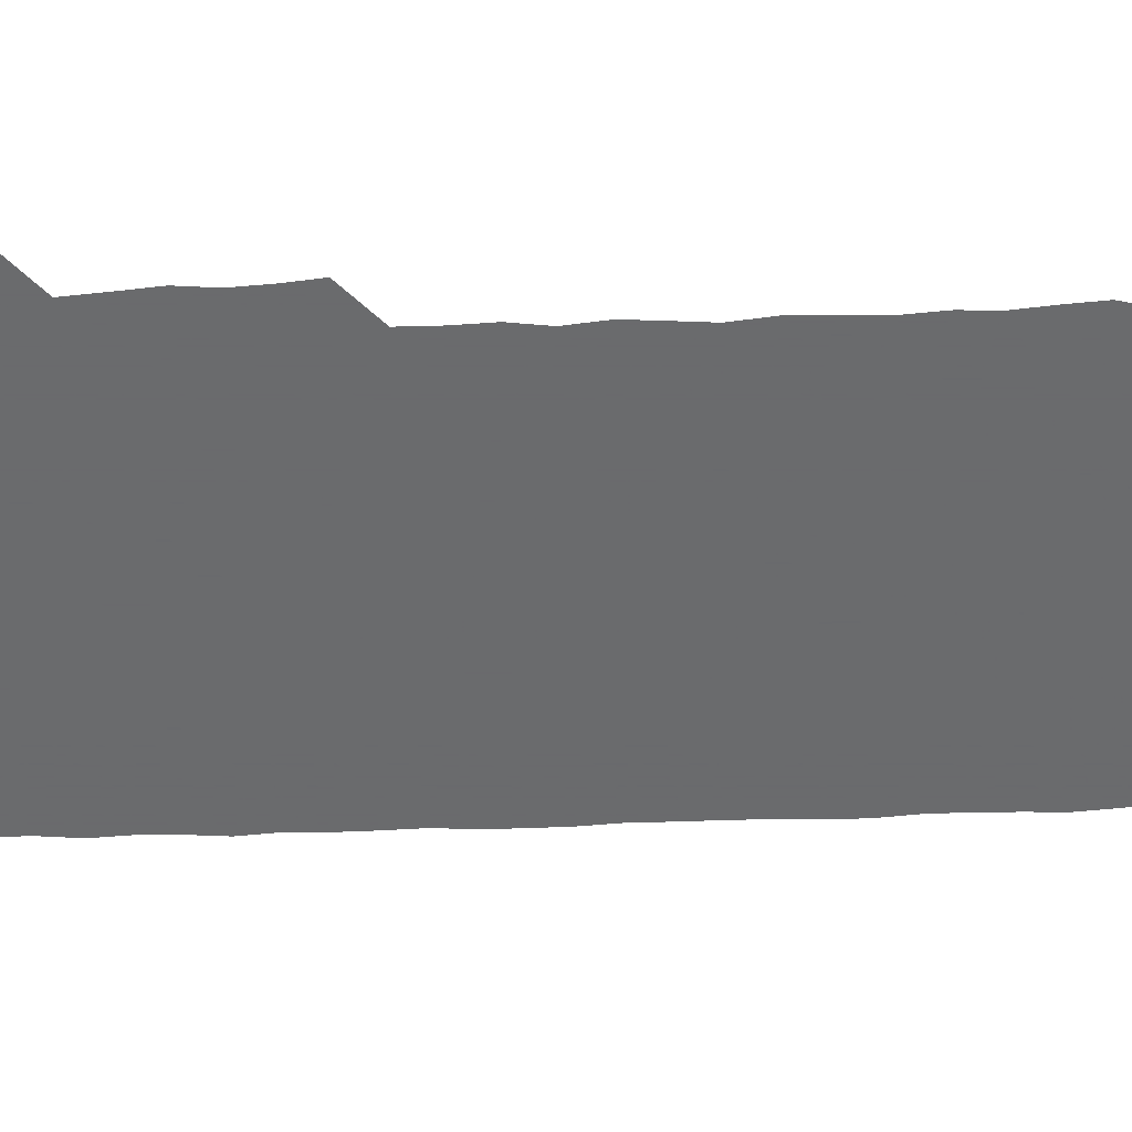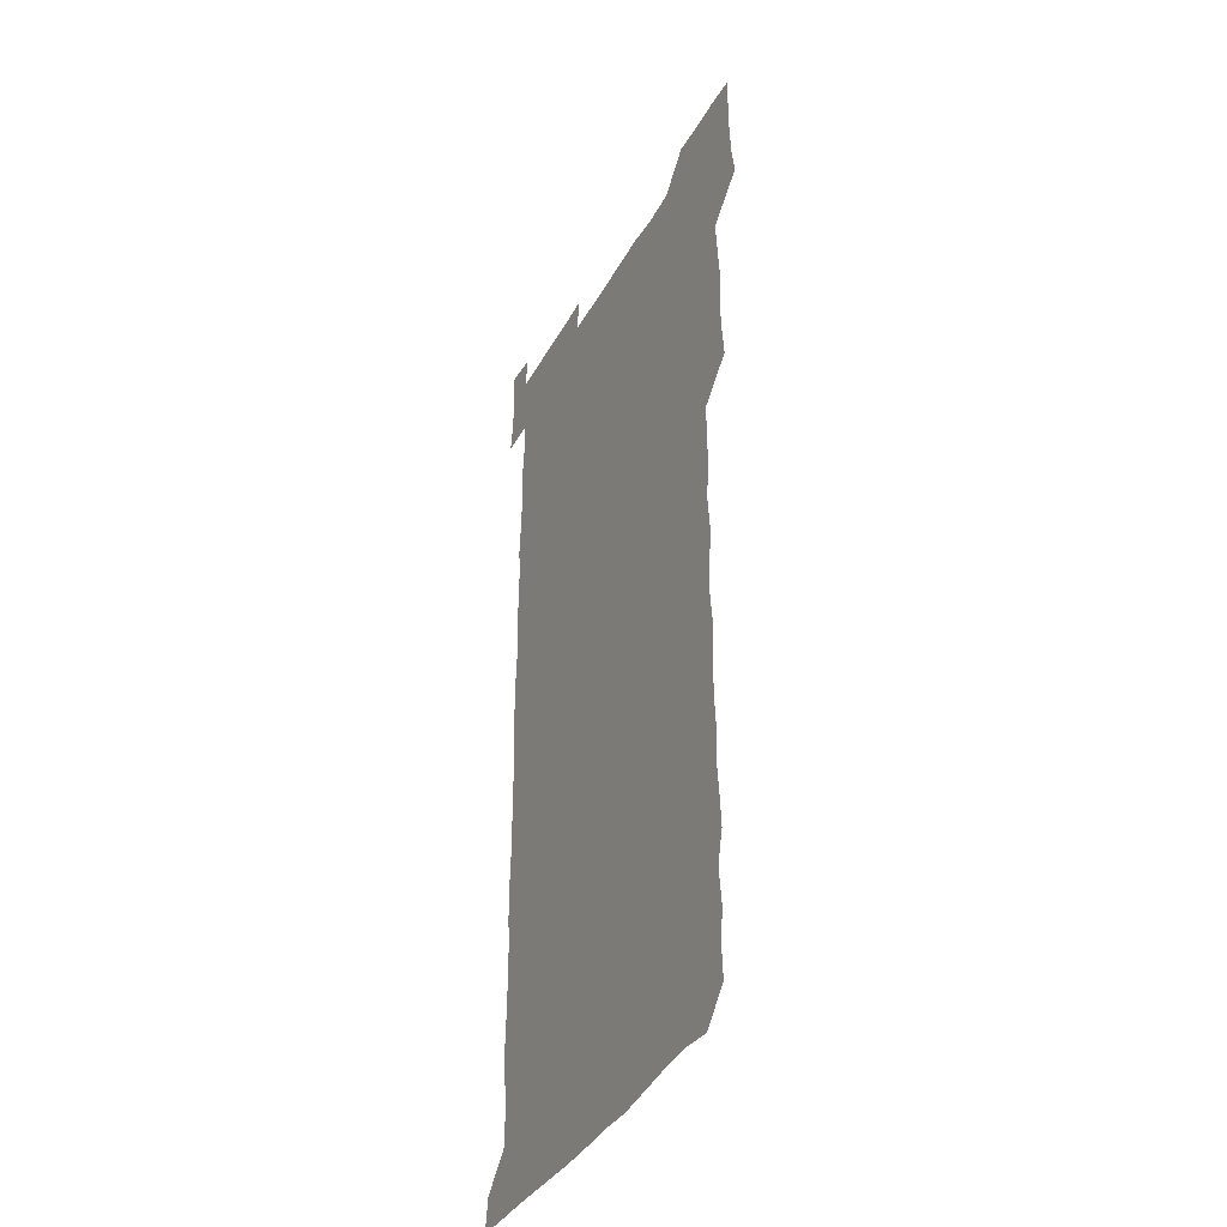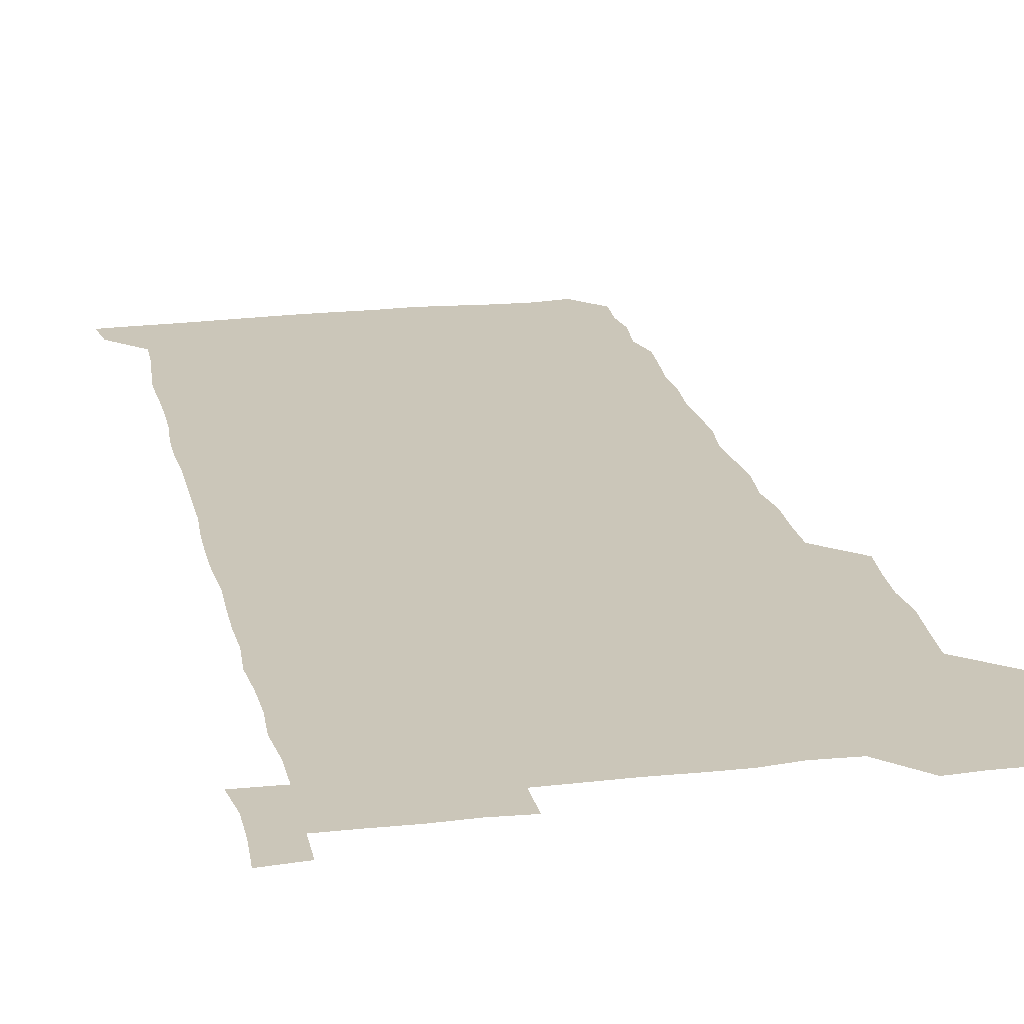
<metadata>
{"format":"obj","ext":"obj","renderer":"f3d","projection":"perspective","resolution":1024,"background":"white","views":[{"elev":-53.2,"azim":-88.0,"up":"+Z"},{"elev":-37.7,"azim":-116.0,"up":"+Y"},{"elev":20.8,"azim":167.9,"up":"+Z"}]}
</metadata>
<code>
v 462.8 527.3 0
v 465 540.5 0
v 466 555.7 0
v 466.2 570.9 0
v 466.2 586.1 0
v 477.5 435.2 0
v 479 449.3 0
v 479.9 464.6 0
v 478.6 479.3 0
v 480 494.7 0
v 481.3 511.2 0
v 481.9 526 0
v 479.5 540.8 0
v 483.2 554.8 0
v 481.8 570 0
v 480.6 587 0
v 494.6 162.6 0
v 495.4 177.9 0
v 493.8 190.8 0
v 495.7 207.6 0
v 492.2 221.5 0
v 493.2 235.6 0
v 494.6 250.7 0
v 494 265.2 0
v 495.1 281.4 0
v 494.5 297.3 0
v 494 311.6 0
v 495.9 328.5 0
v 494.8 343.7 0
v 493.8 358 0
v 495.5 374.1 0
v 493.5 389 0
v 494.2 404.4 0
v 494.1 419.9 0
v 496.5 436.2 0
v 495.9 450.9 0
v 496.9 465.9 0
v 496.5 480.8 0
v 495.8 495.6 0
v 497 511 0
v 496.7 525.9 0
v 497.4 540.6 0
v 496.7 555.6 0
v 496.1 570.7 0
v 495.4 586.7 0
v 507.2 149.3 0
v 511.6 166.7 0
v 513.7 182 0
v 511.1 195.7 0
v 512.1 210.6 0
v 511.8 225.7 0
v 513.2 241.5 0
v 513.3 256.5 0
v 512.8 271.4 0
v 511.9 285.6 0
v 512 300.6 0
v 510 314.8 0
v 511.1 330.2 0
v 511.6 345.6 0
v 511.2 360.7 0
v 511.6 375.8 0
v 512.4 391.4 0
v 512.6 406.2 0
v 510.3 420.8 0
v 511.3 436.1 0
v 512.1 451.4 0
v 511.8 466.1 0
v 510.1 480.9 0
v 511.6 495.9 0
v 511.6 510.9 0
v 512.1 525.7 0
v 511.8 540.6 0
v 511.2 555.6 0
v 510.6 570.4 0
v 509.3 587.4 0
v 522.8 151.1 0
v 525.9 166.5 0
v 528.2 183.2 0
v 526.3 196.2 0
v 527.3 211.8 0
v 527.6 227.1 0
v 527.5 241.9 0
v 527.6 256.9 0
v 527.5 271.8 0
v 527.2 286.6 0
v 527 301.4 0
v 527 316.6 0
v 527.3 331.7 0
v 527.2 346.6 0
v 526.8 361.4 0
v 526.7 376.4 0
v 526.9 391.4 0
v 526.7 406.3 0
v 526.3 421.3 0
v 526.4 436.3 0
v 525.8 451.1 0
v 525.9 466 0
v 527.8 481.4 0
v 526.7 496.1 0
v 526.7 510.9 0
v 526.6 525.7 0
v 527 540.3 0
v 526.4 555.1 0
v 524.3 571.8 0
v 538.3 150.3 0
v 541.3 167.1 0
v 542 182.4 0
v 543.1 198.6 0
v 542.6 212.8 0
v 542.4 227.4 0
v 542.2 242.2 0
v 541.9 256.8 0
v 541.7 271.6 0
v 541.9 286.8 0
v 541.7 301.6 0
v 542.2 317.1 0
v 541.6 331.4 0
v 541.6 346.4 0
v 541.5 361.3 0
v 542 376.8 0
v 541.2 391.1 0
v 542.3 406.9 0
v 541.7 421.5 0
v 541.9 436.5 0
v 542 451.5 0
v 541.9 466.4 0
v 541.6 481.2 0
v 541.5 496.1 0
v 541.6 510.9 0
v 541.2 525.7 0
v 542.4 539.8 0
v 541 555.8 0
v 540.4 570.9 0
v 553.9 148.7 0
v 555.8 165.2 0
v 556.7 183.2 0
v 557.4 198.9 0
v 557 212.4 0
v 557.2 227.6 0
v 556.7 241.9 0
v 556.8 257 0
v 556.6 271.8 0
v 556.3 286.4 0
v 556.7 301.9 0
v 556.2 316.3 0
v 556.5 331.5 0
v 556.4 346.5 0
v 555.7 360.5 0
v 556.4 376.4 0
v 556.2 391.2 0
v 556.6 406.6 0
v 556.5 421.4 0
v 556.2 436.1 0
v 556.5 451.3 0
v 556.5 466.2 0
v 556.4 481.1 0
v 556.3 496 0
v 556.3 510.9 0
v 556.3 525.6 0
v 556.8 539.8 0
v 556.3 554.8 0
v 555 572.6 0
v 568.3 147.3 0
v 571.3 167.5 0
v 571.3 181.8 0
v 571.3 197.6 0
v 571.9 214.1 0
v 571.9 227.7 0
v 571.4 241.8 0
v 571.4 256.7 0
v 571.5 271.8 0
v 571.4 286.8 0
v 571.3 301.7 0
v 571.5 317 0
v 571.4 331.6 0
v 570.6 345.8 0
v 571.6 362.1 0
v 571.7 377.1 0
v 571.4 391.6 0
v 571.4 406.5 0
v 571.3 421.4 0
v 571.3 436.3 0
v 571.6 451.5 0
v 571 466.2 0
v 571.2 481.1 0
v 571.4 496.1 0
v 571.3 510.9 0
v 571.3 525.7 0
v 571.3 540.4 0
v 571.1 555.5 0
v 570.1 572.3 0
v 584.2 147.9 0
v 585.9 167.8 0
v 586.4 182.4 0
v 586.3 197.6 0
v 586.2 212.2 0
v 586.3 227.7 0
v 586.2 242 0
v 586.2 256.2 0
v 586.4 272.5 0
v 586.1 286.4 0
v 586.2 302 0
v 586.1 316.5 0
v 586.4 332 0
v 586.1 346.6 0
v 586.2 361.7 0
v 586 376.2 0
v 586.2 391.6 0
v 586.1 406.4 0
v 586.1 421.4 0
v 586 436 0
v 586 451.3 0
v 586.2 466.2 0
v 586.1 481.1 0
v 586.1 496 0
v 586.2 510.9 0
v 586.2 525.7 0
v 586.2 540.3 0
v 586.1 555.5 0
v 585.5 571.6 0
v 600.3 147.5 0
v 600.6 166.7 0
v 601.1 183.4 0
v 601.1 197.3 0
v 600.8 211.9 0
v 600.4 228.2 0
v 601.2 241 0
v 601 256 0
v 601 272.2 0
v 600.9 286.7 0
v 601 301.3 0
v 600.9 316.1 0
v 600.9 332.6 0
v 600.9 346.3 0
v 601.1 362.1 0
v 600.9 376.8 0
v 601 391.3 0
v 600.9 406.4 0
v 600.9 421.2 0
v 600.9 436 0
v 600.9 451.5 0
v 601 466.2 0
v 600.9 481.1 0
v 600.9 496 0
v 601 510.9 0
v 601 525.6 0
v 601.1 539.8 0
v 600.9 556.3 0
v 600.8 571.6 0
v 615.9 147.5 0
v 615.9 165 0
v 615.4 182.6 0
v 615.8 198.1 0
v 615.8 211.8 0
v 615.6 226.9 0
v 615.7 242.6 0
v 615.8 256 0
v 615.5 272.6 0
v 615.6 287 0
v 615.8 301.3 0
v 615.7 316.6 0
v 615.7 331.7 0
v 615.7 347.3 0
v 615.7 361.7 0
v 615.9 376.2 0
v 615.7 391.7 0
v 615.8 406.3 0
v 615.8 421.3 0
v 615.6 436.5 0
v 615.8 451.3 0
v 615.7 466.2 0
v 615.8 481.1 0
v 616 496.1 0
v 615.8 511.1 0
v 615.9 525.8 0
v 615.8 540.4 0
v 616 555.4 0
v 616.1 571.7 0
v 615.9 587.1 0
v 631 148.1 0
v 630.9 168.2 0
v 630.8 181.3 0
v 629.9 198.7 0
v 630.3 212.4 0
v 630.7 226.5 0
v 630.3 242.1 0
v 630.2 257.5 0
v 630.3 272.1 0
v 630.7 286.2 0
v 630.5 301.4 0
v 630.5 316.6 0
v 630.2 332.2 0
v 630 347.3 0
v 630.2 361.9 0
v 630.5 376.5 0
v 630.4 391.6 0
v 630.3 406.5 0
v 630.5 421.3 0
v 631.1 435.9 0
v 630.4 451.5 0
v 630.2 466.3 0
v 630.5 481.1 0
v 630.7 496.1 0
v 630.7 511 0
v 630.7 525.9 0
v 630.7 540.7 0
v 630.8 555.4 0
v 631.1 570.4 0
v 630.8 586.1 0
v 647.1 148.7 0
v 645.5 167.6 0
v 645.5 181.9 0
v 645.3 197 0
v 645.4 211.7 0
v 645.3 226.6 0
v 644.8 242.2 0
v 646.1 255.9 0
v 645.1 272 0
v 644.5 288 0
v 644.6 302.2 0
v 645.2 316.4 0
v 644.9 331.7 0
v 646.1 346 0
v 644.9 361.9 0
v 645.4 376.4 0
v 646 391 0
v 645.3 406.4 0
v 645.2 421.4 0
v 645.4 436.3 0
v 644.8 451.4 0
v 646 466.2 0
v 645.1 481.2 0
v 645.6 496 0
v 645.6 511 0
v 645.6 525.9 0
v 645.6 540.7 0
v 645.7 555.6 0
v 645.8 570.3 0
v 645.8 586.4 0
v 662.6 149.2 0
v 659.3 168.5 0
v 660.1 181.4 0
v 660.6 195.6 0
v 660.1 211.3 0
v 659.7 226.7 0
v 659.9 241.2 0
v 660.3 256 0
v 659.9 271.4 0
v 660.3 286.3 0
v 660.5 301 0
v 659.3 316.5 0
v 660.7 330.7 0
v 661.1 345.5 0
v 659.4 361.7 0
v 660.3 376.2 0
v 660.6 391 0
v 659.8 406.3 0
v 659.9 421.1 0
v 660.6 435.9 0
v 660.3 451.1 0
v 661.2 465.9 0
v 660.3 481.2 0
v 660.4 495.9 0
v 660.6 510.8 0
v 661.4 526 0
v 660.9 540.9 0
v 660.8 556 0
v 660.5 570.5 0
v 660.9 585.9 0
v 677.8 149.4 0
v 674.8 165.9 0
v 674.5 179.5 0
v 674.9 194.4 0
v 676.1 208.8 0
v 677.2 223.2 0
v 676.6 238.2 0
v 676.2 253.5 0
v 676.4 268.7 0
v 677.5 283.5 0
v 677.6 298.2 0
v 676.8 313.7 0
v 676.8 329 0
v 676.9 344.1 0
v 676.8 359.6 0
v 677.7 374.7 0
v 677.9 389.4 0
v 677.8 404.3 0
v 676.8 419.9 0
v 677.3 435.1 0
v 677.5 450.4 0
v 677 465.5 0
v 678.1 480.4 0
v 676.9 495.6 0
v 676.5 510.8 0
v 677.3 525.7 0
v 675.8 541.4 0
v 675.7 556.9 0
v 675.5 570.7 0
v 675.8 585.6 0
v 676 600.2 0
v 691.3 149.9 0
v 689.1 164.3 0
v 692.8 556.2 0
v 690.8 571.1 0
v 690.8 585.9 0
v 691.7 601.4 0
f 11 12 1
f 1 12 2
f 12 13 2
f 2 13 3
f 13 14 3
f 3 14 4
f 14 15 4
f 4 15 5
f 15 16 5
f 34 35 6
f 6 35 7
f 35 36 7
f 7 36 8
f 36 37 8
f 8 37 9
f 37 38 9
f 9 38 10
f 38 39 10
f 10 39 11
f 39 40 11
f 11 40 12
f 40 41 12
f 12 41 13
f 41 42 13
f 13 42 14
f 42 43 14
f 14 43 15
f 43 44 15
f 15 44 16
f 44 45 16
f 46 47 17
f 17 47 18
f 47 48 18
f 18 48 19
f 48 49 19
f 19 49 20
f 49 50 20
f 20 50 21
f 50 51 21
f 21 51 22
f 51 52 22
f 22 52 23
f 52 53 23
f 23 53 24
f 53 54 24
f 24 54 25
f 54 55 25
f 25 55 26
f 55 56 26
f 26 56 27
f 56 57 27
f 27 57 28
f 57 58 28
f 28 58 29
f 58 59 29
f 29 59 30
f 59 60 30
f 30 60 31
f 60 61 31
f 31 61 32
f 61 62 32
f 32 62 33
f 62 63 33
f 33 63 34
f 63 64 34
f 34 64 35
f 64 65 35
f 35 65 36
f 65 66 36
f 36 66 37
f 66 67 37
f 37 67 38
f 67 68 38
f 38 68 39
f 68 69 39
f 39 69 40
f 69 70 40
f 40 70 41
f 70 71 41
f 41 71 42
f 71 72 42
f 42 72 43
f 72 73 43
f 43 73 44
f 73 74 44
f 44 74 45
f 74 75 45
f 46 76 47
f 76 77 47
f 47 77 48
f 77 78 48
f 48 78 49
f 78 79 49
f 49 79 50
f 79 80 50
f 50 80 51
f 80 81 51
f 51 81 52
f 81 82 52
f 52 82 53
f 82 83 53
f 53 83 54
f 83 84 54
f 54 84 55
f 84 85 55
f 55 85 56
f 85 86 56
f 56 86 57
f 86 87 57
f 57 87 58
f 87 88 58
f 58 88 59
f 88 89 59
f 59 89 60
f 89 90 60
f 60 90 61
f 90 91 61
f 61 91 62
f 91 92 62
f 62 92 63
f 92 93 63
f 63 93 64
f 93 94 64
f 64 94 65
f 94 95 65
f 65 95 66
f 95 96 66
f 66 96 67
f 96 97 67
f 67 97 68
f 97 98 68
f 68 98 69
f 98 99 69
f 69 99 70
f 99 100 70
f 70 100 71
f 100 101 71
f 71 101 72
f 101 102 72
f 72 102 73
f 102 103 73
f 73 103 74
f 103 104 74
f 74 104 75
f 76 105 77
f 105 106 77
f 77 106 78
f 106 107 78
f 78 107 79
f 107 108 79
f 79 108 80
f 108 109 80
f 80 109 81
f 109 110 81
f 81 110 82
f 110 111 82
f 82 111 83
f 111 112 83
f 83 112 84
f 112 113 84
f 84 113 85
f 113 114 85
f 85 114 86
f 114 115 86
f 86 115 87
f 115 116 87
f 87 116 88
f 116 117 88
f 88 117 89
f 117 118 89
f 89 118 90
f 118 119 90
f 90 119 91
f 119 120 91
f 91 120 92
f 120 121 92
f 92 121 93
f 121 122 93
f 93 122 94
f 122 123 94
f 94 123 95
f 123 124 95
f 95 124 96
f 124 125 96
f 96 125 97
f 125 126 97
f 97 126 98
f 126 127 98
f 98 127 99
f 127 128 99
f 99 128 100
f 128 129 100
f 100 129 101
f 129 130 101
f 101 130 102
f 130 131 102
f 102 131 103
f 131 132 103
f 103 132 104
f 132 133 104
f 105 134 106
f 134 135 106
f 106 135 107
f 135 136 107
f 107 136 108
f 136 137 108
f 108 137 109
f 137 138 109
f 109 138 110
f 138 139 110
f 110 139 111
f 139 140 111
f 111 140 112
f 140 141 112
f 112 141 113
f 141 142 113
f 113 142 114
f 142 143 114
f 114 143 115
f 143 144 115
f 115 144 116
f 144 145 116
f 116 145 117
f 145 146 117
f 117 146 118
f 146 147 118
f 118 147 119
f 147 148 119
f 119 148 120
f 148 149 120
f 120 149 121
f 149 150 121
f 121 150 122
f 150 151 122
f 122 151 123
f 151 152 123
f 123 152 124
f 152 153 124
f 124 153 125
f 153 154 125
f 125 154 126
f 154 155 126
f 126 155 127
f 155 156 127
f 127 156 128
f 156 157 128
f 128 157 129
f 157 158 129
f 129 158 130
f 158 159 130
f 130 159 131
f 159 160 131
f 131 160 132
f 160 161 132
f 132 161 133
f 161 162 133
f 134 163 135
f 163 164 135
f 135 164 136
f 164 165 136
f 136 165 137
f 165 166 137
f 137 166 138
f 166 167 138
f 138 167 139
f 167 168 139
f 139 168 140
f 168 169 140
f 140 169 141
f 169 170 141
f 141 170 142
f 170 171 142
f 142 171 143
f 171 172 143
f 143 172 144
f 172 173 144
f 144 173 145
f 173 174 145
f 145 174 146
f 174 175 146
f 146 175 147
f 175 176 147
f 147 176 148
f 176 177 148
f 148 177 149
f 177 178 149
f 149 178 150
f 178 179 150
f 150 179 151
f 179 180 151
f 151 180 152
f 180 181 152
f 152 181 153
f 181 182 153
f 153 182 154
f 182 183 154
f 154 183 155
f 183 184 155
f 155 184 156
f 184 185 156
f 156 185 157
f 185 186 157
f 157 186 158
f 186 187 158
f 158 187 159
f 187 188 159
f 159 188 160
f 188 189 160
f 160 189 161
f 189 190 161
f 161 190 162
f 190 191 162
f 163 192 164
f 192 193 164
f 164 193 165
f 193 194 165
f 165 194 166
f 194 195 166
f 166 195 167
f 195 196 167
f 167 196 168
f 196 197 168
f 168 197 169
f 197 198 169
f 169 198 170
f 198 199 170
f 170 199 171
f 199 200 171
f 171 200 172
f 200 201 172
f 172 201 173
f 201 202 173
f 173 202 174
f 202 203 174
f 174 203 175
f 203 204 175
f 175 204 176
f 204 205 176
f 176 205 177
f 205 206 177
f 177 206 178
f 206 207 178
f 178 207 179
f 207 208 179
f 179 208 180
f 208 209 180
f 180 209 181
f 209 210 181
f 181 210 182
f 210 211 182
f 182 211 183
f 211 212 183
f 183 212 184
f 212 213 184
f 184 213 185
f 213 214 185
f 185 214 186
f 214 215 186
f 186 215 187
f 215 216 187
f 187 216 188
f 216 217 188
f 188 217 189
f 217 218 189
f 189 218 190
f 218 219 190
f 190 219 191
f 219 220 191
f 192 221 193
f 221 222 193
f 193 222 194
f 222 223 194
f 194 223 195
f 223 224 195
f 195 224 196
f 224 225 196
f 196 225 197
f 225 226 197
f 197 226 198
f 226 227 198
f 198 227 199
f 227 228 199
f 199 228 200
f 228 229 200
f 200 229 201
f 229 230 201
f 201 230 202
f 230 231 202
f 202 231 203
f 231 232 203
f 203 232 204
f 232 233 204
f 204 233 205
f 233 234 205
f 205 234 206
f 234 235 206
f 206 235 207
f 235 236 207
f 207 236 208
f 236 237 208
f 208 237 209
f 237 238 209
f 209 238 210
f 238 239 210
f 210 239 211
f 239 240 211
f 211 240 212
f 240 241 212
f 212 241 213
f 241 242 213
f 213 242 214
f 242 243 214
f 214 243 215
f 243 244 215
f 215 244 216
f 244 245 216
f 216 245 217
f 245 246 217
f 217 246 218
f 246 247 218
f 218 247 219
f 247 248 219
f 219 248 220
f 248 249 220
f 221 250 222
f 250 251 222
f 222 251 223
f 251 252 223
f 223 252 224
f 252 253 224
f 224 253 225
f 253 254 225
f 225 254 226
f 254 255 226
f 226 255 227
f 255 256 227
f 227 256 228
f 256 257 228
f 228 257 229
f 257 258 229
f 229 258 230
f 258 259 230
f 230 259 231
f 259 260 231
f 231 260 232
f 260 261 232
f 232 261 233
f 261 262 233
f 233 262 234
f 262 263 234
f 234 263 235
f 263 264 235
f 235 264 236
f 264 265 236
f 236 265 237
f 265 266 237
f 237 266 238
f 266 267 238
f 238 267 239
f 267 268 239
f 239 268 240
f 268 269 240
f 240 269 241
f 269 270 241
f 241 270 242
f 270 271 242
f 242 271 243
f 271 272 243
f 243 272 244
f 272 273 244
f 244 273 245
f 273 274 245
f 245 274 246
f 274 275 246
f 246 275 247
f 275 276 247
f 247 276 248
f 276 277 248
f 248 277 249
f 277 278 249
f 250 280 251
f 280 281 251
f 251 281 252
f 281 282 252
f 252 282 253
f 282 283 253
f 253 283 254
f 283 284 254
f 254 284 255
f 284 285 255
f 255 285 256
f 285 286 256
f 256 286 257
f 286 287 257
f 257 287 258
f 287 288 258
f 258 288 259
f 288 289 259
f 259 289 260
f 289 290 260
f 260 290 261
f 290 291 261
f 261 291 262
f 291 292 262
f 262 292 263
f 292 293 263
f 263 293 264
f 293 294 264
f 264 294 265
f 294 295 265
f 265 295 266
f 295 296 266
f 266 296 267
f 296 297 267
f 267 297 268
f 297 298 268
f 268 298 269
f 298 299 269
f 269 299 270
f 299 300 270
f 270 300 271
f 300 301 271
f 271 301 272
f 301 302 272
f 272 302 273
f 302 303 273
f 273 303 274
f 303 304 274
f 274 304 275
f 304 305 275
f 275 305 276
f 305 306 276
f 276 306 277
f 306 307 277
f 277 307 278
f 307 308 278
f 278 308 279
f 308 309 279
f 280 310 281
f 310 311 281
f 281 311 282
f 311 312 282
f 282 312 283
f 312 313 283
f 283 313 284
f 313 314 284
f 284 314 285
f 314 315 285
f 285 315 286
f 315 316 286
f 286 316 287
f 316 317 287
f 287 317 288
f 317 318 288
f 288 318 289
f 318 319 289
f 289 319 290
f 319 320 290
f 290 320 291
f 320 321 291
f 291 321 292
f 321 322 292
f 292 322 293
f 322 323 293
f 293 323 294
f 323 324 294
f 294 324 295
f 324 325 295
f 295 325 296
f 325 326 296
f 296 326 297
f 326 327 297
f 297 327 298
f 327 328 298
f 298 328 299
f 328 329 299
f 299 329 300
f 329 330 300
f 300 330 301
f 330 331 301
f 301 331 302
f 331 332 302
f 302 332 303
f 332 333 303
f 303 333 304
f 333 334 304
f 304 334 305
f 334 335 305
f 305 335 306
f 335 336 306
f 306 336 307
f 336 337 307
f 307 337 308
f 337 338 308
f 308 338 309
f 338 339 309
f 310 340 311
f 340 341 311
f 311 341 312
f 341 342 312
f 312 342 313
f 342 343 313
f 313 343 314
f 343 344 314
f 314 344 315
f 344 345 315
f 315 345 316
f 345 346 316
f 316 346 317
f 346 347 317
f 317 347 318
f 347 348 318
f 318 348 319
f 348 349 319
f 319 349 320
f 349 350 320
f 320 350 321
f 350 351 321
f 321 351 322
f 351 352 322
f 322 352 323
f 352 353 323
f 323 353 324
f 353 354 324
f 324 354 325
f 354 355 325
f 325 355 326
f 355 356 326
f 326 356 327
f 356 357 327
f 327 357 328
f 357 358 328
f 328 358 329
f 358 359 329
f 329 359 330
f 359 360 330
f 330 360 331
f 360 361 331
f 331 361 332
f 361 362 332
f 332 362 333
f 362 363 333
f 333 363 334
f 363 364 334
f 334 364 335
f 364 365 335
f 335 365 336
f 365 366 336
f 336 366 337
f 366 367 337
f 337 367 338
f 367 368 338
f 338 368 339
f 368 369 339
f 340 370 341
f 370 371 341
f 341 371 342
f 371 372 342
f 342 372 343
f 372 373 343
f 343 373 344
f 373 374 344
f 344 374 345
f 374 375 345
f 345 375 346
f 375 376 346
f 346 376 347
f 376 377 347
f 347 377 348
f 377 378 348
f 348 378 349
f 378 379 349
f 349 379 350
f 379 380 350
f 350 380 351
f 380 381 351
f 351 381 352
f 381 382 352
f 352 382 353
f 382 383 353
f 353 383 354
f 383 384 354
f 354 384 355
f 384 385 355
f 355 385 356
f 385 386 356
f 356 386 357
f 386 387 357
f 357 387 358
f 387 388 358
f 358 388 359
f 388 389 359
f 359 389 360
f 389 390 360
f 360 390 361
f 390 391 361
f 361 391 362
f 391 392 362
f 362 392 363
f 392 393 363
f 363 393 364
f 393 394 364
f 364 394 365
f 394 395 365
f 365 395 366
f 395 396 366
f 366 396 367
f 396 397 367
f 367 397 368
f 397 398 368
f 368 398 369
f 398 399 369
f 370 401 371
f 401 402 371
f 371 402 372
f 397 403 398
f 403 404 398
f 398 404 399
f 404 405 399
f 399 405 400
f 405 406 400

</code>
